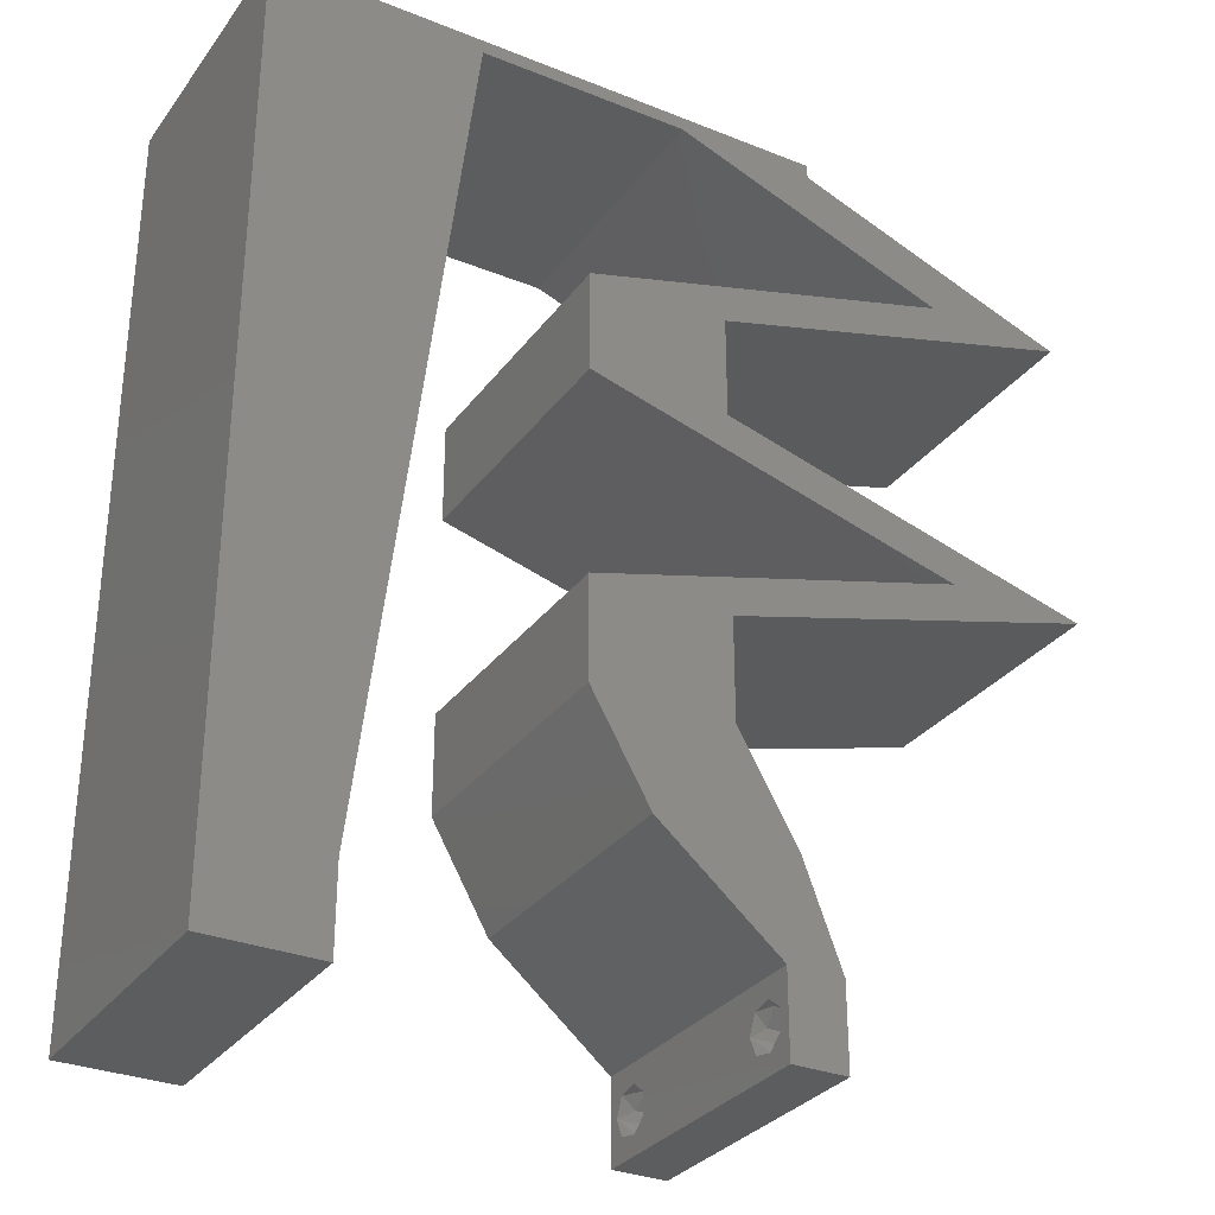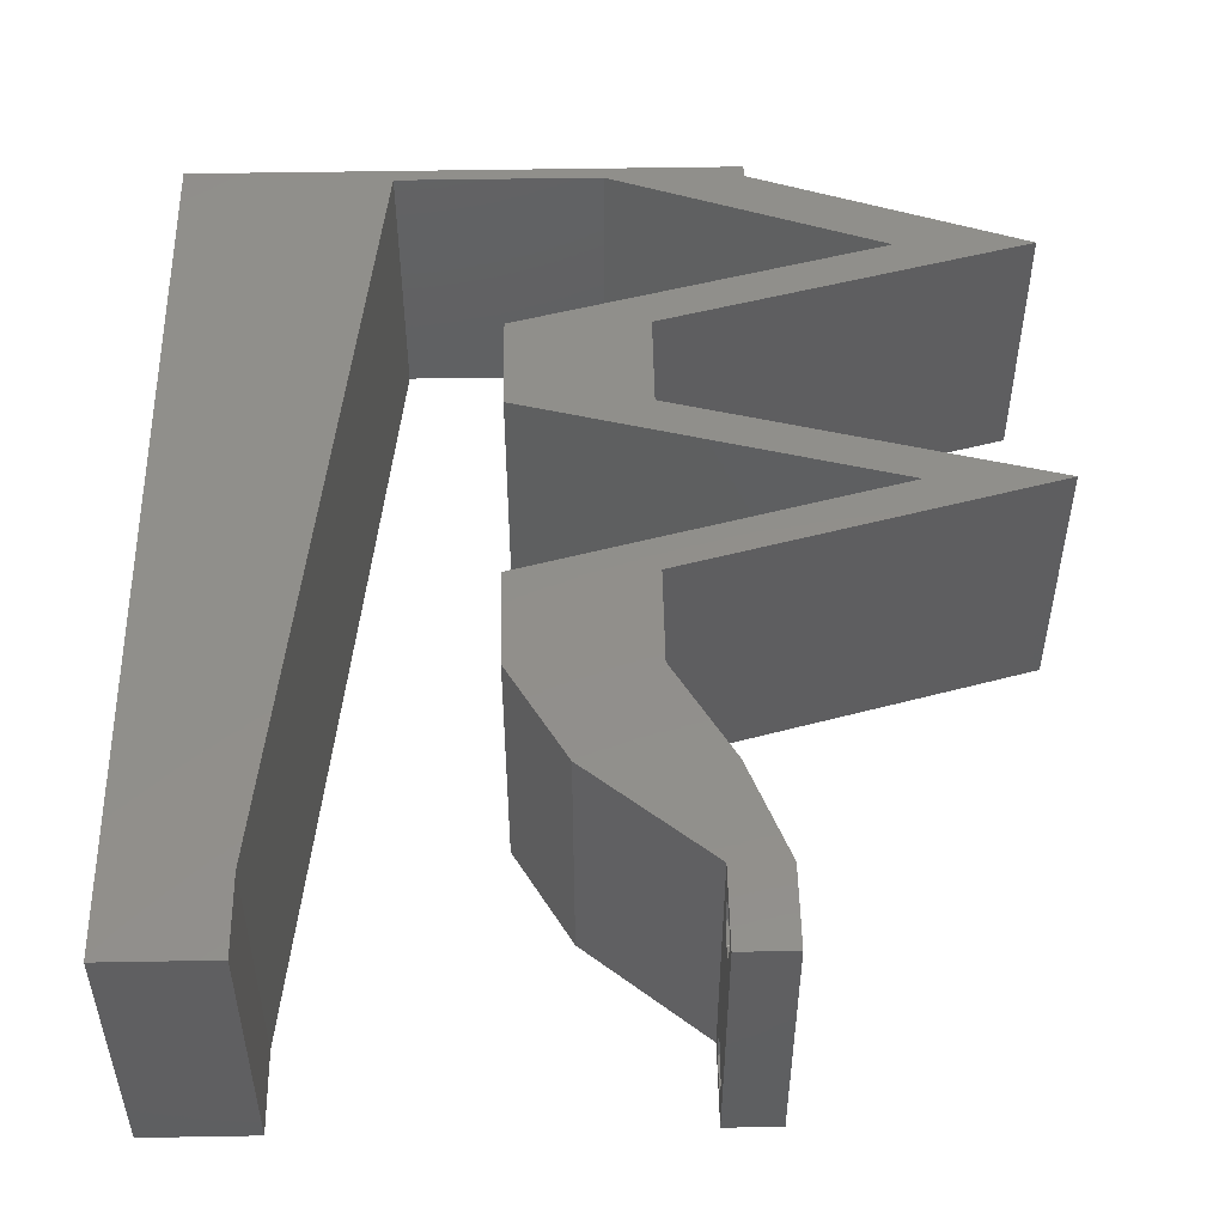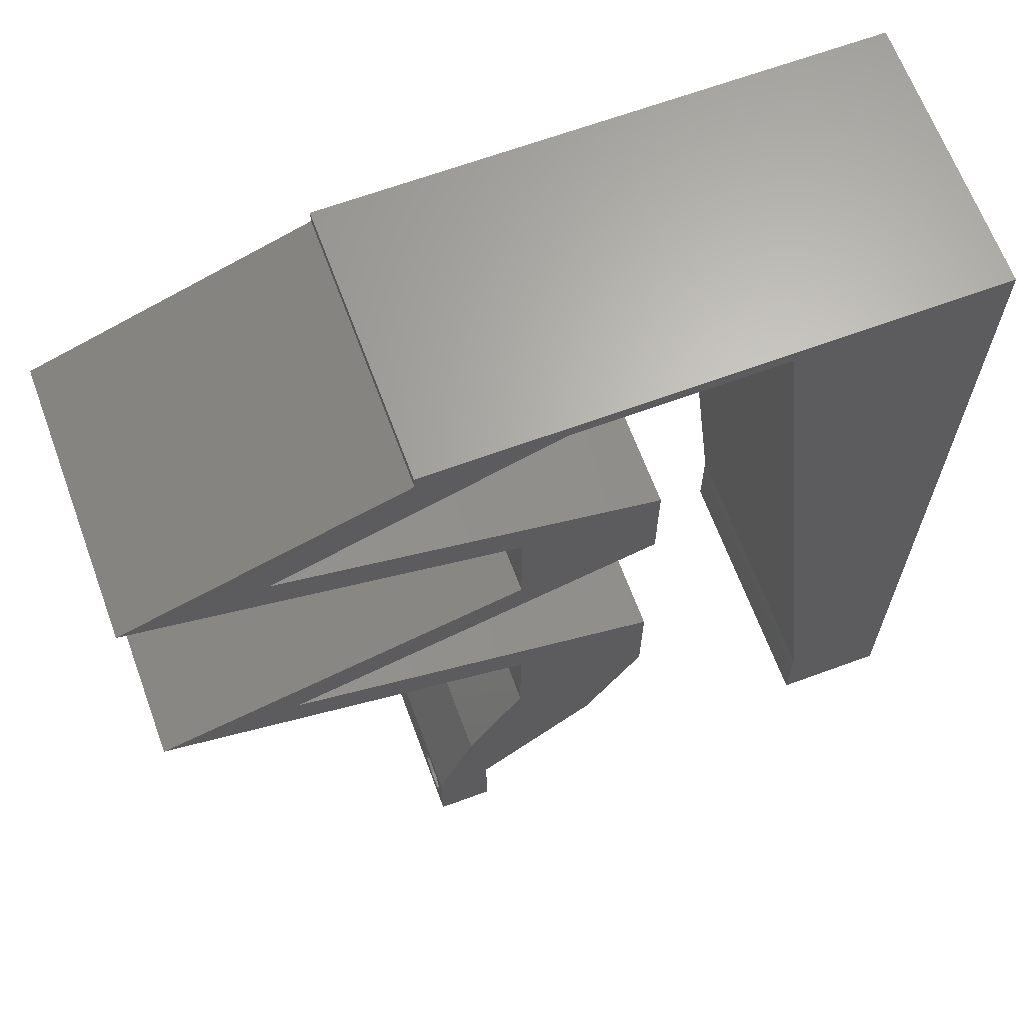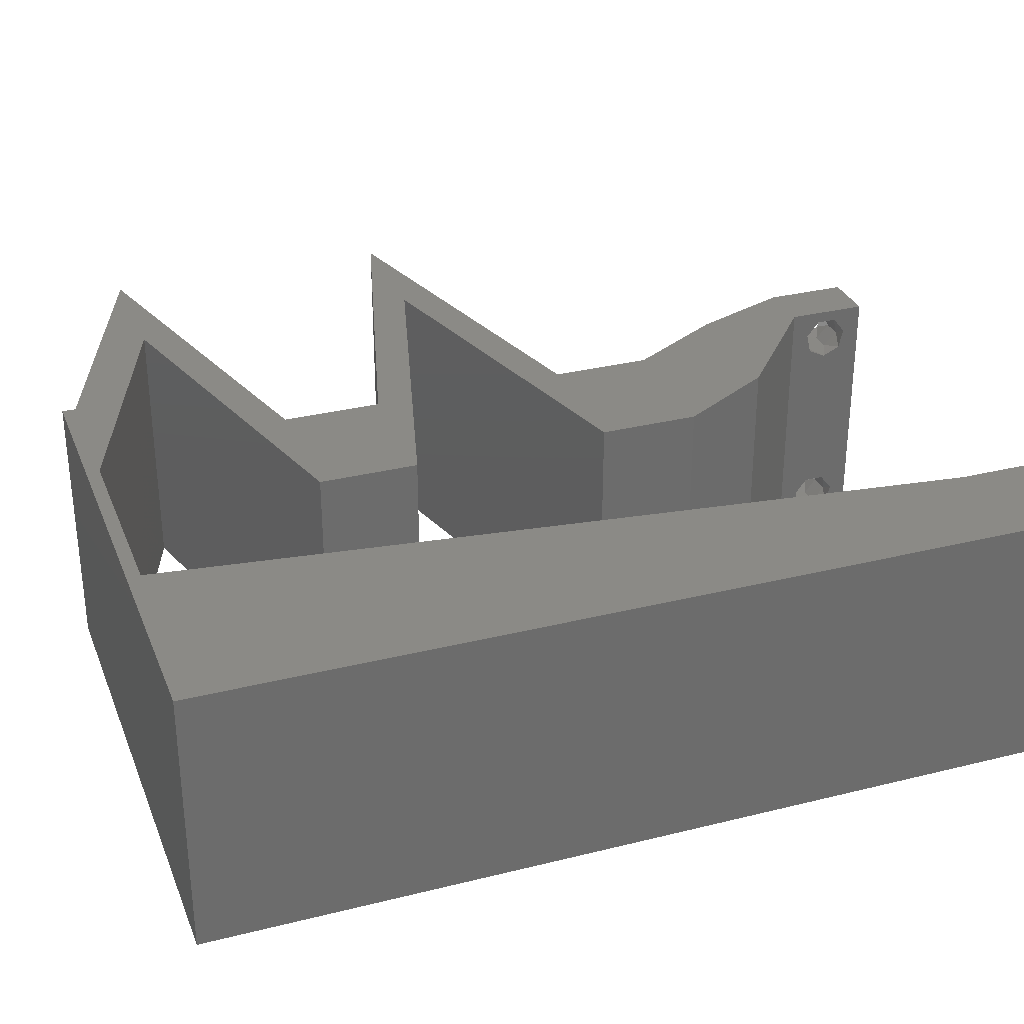
<metadata>
{"format":"stl","ext":"stl","renderer":"f3d","projection":"perspective","resolution":1024,"background":"white","views":[{"elev":-30.9,"azim":-29.9,"up":"+Y"},{"elev":50.3,"azim":-1.1,"up":"+Z"},{"elev":65.6,"azim":159.7,"up":"+Y"},{"elev":31.1,"azim":-109.6,"up":"+Z"}]}
</metadata>
<code>
# stl→obj: 297 verts, 598 faces
v 0.04 0 0.01
v 0.04 -0.006 0.01
v 0.04 -0.003738 0.003932
v 0.04 -0.003 0.0159
v 0.04 -0.001671 0.00134
v 0.04 0 0
v 0.04 -0.001343 0.002778
v 0.04 -0.004657 0.002778
v 0.04 -0.006 0
v 0.04 -0.004329 0.00134
v 0.04 -0.003 0.0007
v 0.04 -0.002262 0.01913
v 0.04 -0.001343 0.01798
v 0.04 0 0.02
v 0.04 -0.004657 0.01798
v 0.04 -0.003738 0.01913
v 0.04 -0.006 0.02
v 0.04 -0.004329 0.01654
v 0.04 -0.001671 0.01654
v 0.04 -0.002262 0.003932
v 0.036 -0.006 0.01
v 0.036 0 0.01
v 0.036 -0.003738 0.003932
v 0.036 -0.003 0.0159
v 0.036 -0.001343 0.002778
v 0.036 0 0
v 0.036 -0.001671 0.00134
v 0.036 -0.004329 0.00134
v 0.036 -0.006 0
v 0.036 -0.004657 0.002778
v 0.036 -0.003 0.0007
v 0.036 -0.003738 0.01913
v 0.036 -0.004657 0.01798
v 0.036 -0.006 0.02
v 0.036 0 0.02
v 0.036 -0.001343 0.01798
v 0.036 -0.002262 0.01913
v 0.036 -0.004329 0.01654
v 0.036 -0.001671 0.01654
v 0.036 -0.002262 0.003932
v 0.051 0.03196 0.02
v 0.05 0.0295 0.02
v 0.051 0.02704 0.02
v 0.032 0.03442 0.02
v 0.033 0.03687 0.02
v 0.02933 0.04056 0.02
v 0.033 0.04425 0.02
v 0.032 0.04671 0.02
v 0.023 0.01475 0.02
v 0.02722 0.007375 0.02
v 0.033 0.01475 0.02
v 0.03722 0.007375 0.02
v 0 -0.006 0.02
v 0.008 -0.006 0.02
v 0.004 -0.003 0.02
v 0.008 0 0.02
v 0 0 0.02
v 0.038 -0.003 0.02
v 0.004179 0.005974 0.02
v 0.01 0.06 0.02
v 0 0.06 0.02
v 0.007512 0.05271 0.02
v 0.033 0.02212 0.02
v 0.0288 0.01967 0.02
v 0 0.024 0.02
v 0 0.012 0.02
v 0.004942 0.01792 0.02
v 0.023 0.04425 0.02
v 0.023 0.03687 0.02
v 0 0.048 0.02
v 0.0094 0.0118 0.02
v 0.0108 0.0236 0.02
v 0.0136 0.0472 0.02
v 0.00649 0.04155 0.02
v 0.023 0.02212 0.02
v 0 0.036 0.02
v 0.00563 0.03 0.02
v 0.0122 0.0354 0.02
v 0.015 0.059 0.02
v 0.02 0.06 0.02
v 0.0225 0.059 0.02
v 0.03 0.06 0.02
v 0.03 0.059 0.02
v 0.04 0.059 0.02
v 0.04 0.06 0.02
v 0.04 0.05531 0.02
v 0.05 0.05531 0.02
v 0.05 0.05162 0.02
v 0.06 0.05162 0.02
v 0.051 0.04917 0.02
v 0.041 0.04917 0.02
v 0.042 0.04671 0.02
v 0.041 0.03196 0.02
v 0.042 0.03442 0.02
v 0.06 0.0295 0.02
v 0.042 0.02458 0.02
v 0.041 0.02704 0.02
v 0.032 0.02458 0.02
v 0 -0.006 0.01
v 0 -0.003 0.015
v 0 0 0.01
v 0 -0.006 0
v 0 -0.003 0.005
v 0 0 0
v 0.004 -0.006 0.015
v 0.008 -0.006 0.01
v 0.004 -0.006 0.005
v 0.008 -0.006 0
v 0 0.06 0
v 0 0.051 0.0086
v 0 0.06 0.01
v 0 0.009 0.0114
v 0 0.048 0
v 0 0.0415 0.009767
v 0 0.03 0.01
v 0 0.036 0
v 0 0.024 0
v 0 0.0185 0.01023
v 0 0.012 0
v 0 0.005337 0.005128
v 0 0.05466 0.01487
v 0.051 0.03196 0
v 0.051 0.02704 0
v 0.05 0.0295 0
v 0.032 0.03442 0
v 0.02933 0.04056 0
v 0.033 0.03687 0
v 0.033 0.04425 0
v 0.032 0.04671 0
v 0.023 0.01475 0
v 0.033 0.01475 0
v 0.02722 0.007375 0
v 0.03722 0.007375 0
v 0.004 -0.003 0
v 0.008 0 0
v 0.038 -0.003 0
v 0.004179 0.005974 0
v 0.01 0.06 0
v 0.007512 0.05271 0
v 0.0288 0.01967 0
v 0.033 0.02212 0
v 0.004942 0.01792 0
v 0.023 0.04425 0
v 0.023 0.03687 0
v 0.0094 0.0118 0
v 0.0108 0.0236 0
v 0.0136 0.0472 0
v 0.00649 0.04155 0
v 0.023 0.02212 0
v 0.00563 0.03 0
v 0.0122 0.0354 0
v 0.02 0.06 0
v 0.015 0.059 0
v 0.0225 0.059 0
v 0.03 0.06 0
v 0.03 0.059 0
v 0.04 0.06 0
v 0.04 0.059 0
v 0.04 0.05531 0
v 0.05 0.05531 0
v 0.05 0.05162 0
v 0.06 0.05162 0
v 0.051 0.04917 0
v 0.041 0.04917 0
v 0.042 0.04671 0
v 0.042 0.03442 0
v 0.041 0.03196 0
v 0.06 0.0295 0
v 0.041 0.02704 0
v 0.042 0.02458 0
v 0.032 0.02458 0
v 0.008 0 0.01
v 0.008 -0.003 0.015
v 0.008 -0.003 0.005
v 0.015 0.06 0.01134
v 0.025 0.06 0.008977
v 0.006575 0.06 0.007337
v 0.03344 0.06 0.01273
v 0.04 0.06 0.01
v 0.03407 0.06 0.005945
v 0.005798 0.06 0.01422
v 0.04 0.059 0.01
v 0.04765 0.05618 0.01199
v 0.05309 0.05417 0.007309
v 0.06 0.05162 0.01
v 0.0542 0.05376 0.01396
v 0.045 0.05716 0.005
v 0.0465 0.04794 0.008075
v 0.05353 0.04986 0.006902
v 0.03947 0.04602 0.006902
v 0.033 0.04425 0.01
v 0.05397 0.04998 0.01375
v 0.0465 0.04794 0.01517
v 0.03903 0.0459 0.01375
v 0.033 0.04056 0.015
v 0.033 0.03687 0.01
v 0.033 0.04056 0.005
v 0.0465 0.03319 0.01193
v 0.03947 0.03511 0.0131
v 0.06 0.0295 0.01
v 0.05353 0.03127 0.0131
v 0.05397 0.03115 0.006254
v 0.0465 0.03319 0.004832
v 0.03903 0.03523 0.006254
v 0.0465 0.02581 0.008075
v 0.05353 0.02773 0.006902
v 0.03947 0.02389 0.006902
v 0.033 0.02212 0.01
v 0.0465 0.02581 0.01517
v 0.03903 0.02377 0.01375
v 0.05397 0.02785 0.01375
v 0.033 0.01844 0.015
v 0.033 0.01475 0.01
v 0.033 0.01844 0.005
v 0.03511 0.01106 0.015
v 0.03722 0.007375 0.01
v 0.03511 0.01106 0.005
v 0.03861 0.003687 0.015
v 0.03861 0.003688 0.005
v 0.03161 0.003687 0.005676
v 0.03161 0.003688 0.01427
v 0.02722 0.007375 0.01
v 0.02511 0.01106 0.015
v 0.023 0.01475 0.01
v 0.02511 0.01106 0.005
v 0.023 0.01844 0.015
v 0.023 0.02212 0.01
v 0.023 0.01844 0.005
v 0.0365 0.02581 0.01193
v 0.02947 0.02389 0.0131
v 0.05 0.0295 0.01
v 0.04353 0.02773 0.0131
v 0.04397 0.02785 0.006254
v 0.0365 0.02581 0.004832
v 0.02903 0.02377 0.006254
v 0.0365 0.03319 0.01193
v 0.04353 0.03127 0.0131
v 0.023 0.03687 0.01
v 0.02947 0.03511 0.0131
v 0.02903 0.03523 0.006254
v 0.0365 0.03319 0.004832
v 0.04397 0.03115 0.006254
v 0.023 0.04056 0.015
v 0.023 0.04425 0.01
v 0.023 0.04056 0.005
v 0.0365 0.04794 0.01193
v 0.02947 0.04602 0.0131
v 0.05 0.05162 0.01
v 0.04353 0.04986 0.0131
v 0.04397 0.04998 0.006254
v 0.0365 0.04794 0.004832
v 0.02903 0.0459 0.006254
v 0.04235 0.05445 0.01199
v 0.03691 0.05645 0.007309
v 0.03 0.059 0.01
v 0.0358 0.05686 0.01396
v 0.045 0.05347 0.005
v 0.02261 0.059 0.007675
v 0.015 0.059 0.01
v 0.02541 0.059 0.01462
v 0.02025 0.059 0.01466
v 0.00905 0.00885 0.01147
v 0.01395 0.05015 0.01147
v 0.01016 0.01819 0.01025
v 0.0115 0.0295 0.01
v 0.01284 0.04081 0.01025
v 0.01436 0.05364 0.005
v 0.0375 -0.003738 0.01607
v 0.0385 -0.002262 0.01607
v 0.03712 -0.002262 0.01607
v 0.03888 -0.003738 0.01607
v 0.03873 -0.003 0.0193
v 0.03727 -0.001671 0.01866
v 0.03875 -0.001671 0.01866
v 0.03727 -0.004329 0.01866
v 0.03875 -0.004329 0.01866
v 0.03725 -0.003 0.0193
v 0.03873 -0.004657 0.01722
v 0.03725 -0.004657 0.01722
v 0.03798 -0.00134 0.01723
v 0.03687 -0.001344 0.01722
v 0.03914 -0.001343 0.01722
v 0.03873 -0.003738 0.0008684
v 0.03727 -0.002262 0.0008684
v 0.03726 -0.003758 0.0008785
v 0.03874 -0.002242 0.0008785
v 0.03727 -0.001671 0.00346
v 0.03873 -0.003 0.0041
v 0.03725 -0.003 0.0041
v 0.03873 -0.001343 0.002022
v 0.03725 -0.001343 0.002022
v 0.03875 -0.001671 0.00346
v 0.03727 -0.004657 0.002022
v 0.03875 -0.004657 0.002022
v 0.03798 -0.004322 0.003468
v 0.03913 -0.004332 0.003456
v 0.03684 -0.004329 0.00346
f 1 2 3
f 1 4 2
f 5 6 7
f 8 9 10
f 10 9 11
f 5 11 6
f 12 13 14
f 15 16 17
f 16 14 17
f 12 14 16
f 17 18 15
f 9 6 11
f 8 2 9
f 14 19 1
f 13 19 14
f 17 2 18
f 6 1 7
f 1 19 4
f 2 4 18
f 1 3 20
f 1 20 7
f 3 2 8
f 21 22 23
f 21 24 22
f 25 26 27
f 28 29 30
f 31 29 28
f 27 26 31
f 32 33 34
f 35 36 37
f 34 35 32
f 34 33 38
f 32 35 37
f 35 39 36
f 26 29 31
f 25 22 26
f 34 38 21
f 22 39 35
f 29 21 30
f 38 24 21
f 24 39 22
f 30 21 23
f 23 22 40
f 40 22 25
f 41 42 43
f 44 45 46
f 47 48 46
f 49 50 51
f 52 35 14
f 53 54 55
f 56 57 55
f 51 50 52
f 35 34 58
f 57 56 59
f 60 61 62
f 51 63 64
f 65 66 67
f 68 69 46
f 61 70 62
f 71 72 67
f 73 62 74
f 75 49 64
f 62 70 74
f 71 66 59
f 76 65 77
f 72 78 77
f 57 53 55
f 54 56 55
f 78 74 77
f 74 76 77
f 72 65 67
f 34 17 58
f 66 71 67
f 70 76 74
f 78 73 74
f 65 72 77
f 14 35 58
f 66 57 59
f 17 14 58
f 79 80 60
f 79 81 80
f 56 71 59
f 80 81 82
f 83 84 85
f 82 83 85
f 83 86 84
f 84 86 87
f 88 89 87
f 89 88 90
f 45 47 46
f 91 47 92
f 91 48 47
f 45 93 94
f 44 93 45
f 95 41 43
f 63 96 97
f 98 63 97
f 63 98 64
f 49 51 64
f 50 35 52
f 98 75 64
f 94 42 41
f 93 42 94
f 43 42 96
f 96 42 97
f 69 44 46
f 48 68 46
f 86 88 87
f 90 88 92
f 88 91 92
f 81 83 82
f 79 60 62
f 73 79 62
f 99 100 101
f 57 100 53
f 102 103 104
f 101 103 99
f 53 100 99
f 101 100 57
f 99 103 102
f 104 103 101
f 54 105 106
f 99 105 53
f 102 107 99
f 106 107 108
f 53 105 54
f 106 105 99
f 108 107 102
f 99 107 106
f 109 110 111
f 57 112 101
f 113 110 109
f 66 112 57
f 114 115 76
f 116 115 114
f 116 114 113
f 76 115 65
f 117 115 116
f 65 118 66
f 65 115 118
f 70 114 76
f 119 118 117
f 118 115 117
f 104 120 119
f 61 121 70
f 70 110 114
f 119 112 118
f 70 121 110
f 119 120 112
f 118 112 66
f 114 110 113
f 111 121 61
f 101 120 104
f 112 120 101
f 110 121 111
f 122 123 124
f 125 126 127
f 128 126 129
f 130 131 132
f 133 6 26
f 102 134 108
f 135 134 104
f 131 133 132
f 26 136 29
f 104 137 135
f 138 139 109
f 131 140 141
f 117 142 119
f 143 126 144
f 109 139 113
f 145 142 146
f 147 148 139
f 149 140 130
f 139 148 113
f 145 137 119
f 116 150 117
f 146 150 151
f 104 134 102
f 108 134 135
f 151 150 148
f 148 150 116
f 146 142 117
f 29 136 9
f 119 142 145
f 113 148 116
f 151 148 147
f 117 150 146
f 6 136 26
f 119 137 104
f 9 136 6
f 138 152 153
f 153 152 154
f 135 137 145
f 154 152 155
f 156 157 158
f 156 155 157
f 156 158 159
f 158 160 159
f 161 160 162
f 162 163 161
f 127 126 128
f 164 165 128
f 164 128 129
f 127 166 167
f 125 127 167
f 168 123 122
f 169 170 141
f 169 141 171
f 141 140 171
f 130 140 131
f 132 133 26
f 171 140 149
f 166 122 124
f 167 166 124
f 123 170 124
f 124 170 169
f 144 126 125
f 129 126 143
f 159 160 161
f 163 165 161
f 161 165 164
f 154 155 156
f 153 139 138
f 147 139 153
f 172 173 106
f 54 173 56
f 135 174 108
f 106 174 172
f 56 173 172
f 106 173 54
f 108 174 106
f 172 174 135
f 138 175 152
f 82 176 80
f 175 176 152
f 80 176 175
f 138 177 175
f 82 178 176
f 152 176 155
f 80 175 60
f 109 177 138
f 111 177 109
f 85 178 82
f 179 178 85
f 176 180 155
f 175 181 60
f 178 180 176
f 177 181 175
f 155 180 157
f 157 180 179
f 61 181 111
f 60 181 61
f 111 181 177
f 179 180 178
f 179 85 84
f 182 179 84
f 158 157 179
f 158 179 182
f 84 183 182
f 87 183 84
f 160 184 162
f 162 184 185
f 89 186 87
f 158 187 160
f 185 186 89
f 182 187 158
f 160 187 184
f 184 187 183
f 186 183 87
f 183 187 182
f 186 184 183
f 185 184 186
f 163 188 165
f 185 189 162
f 128 190 191
f 162 189 163
f 165 190 128
f 188 192 193
f 193 194 188
f 89 192 185
f 191 194 47
f 188 194 190
f 189 192 188
f 47 194 92
f 90 192 89
f 163 189 188
f 188 190 165
f 92 193 90
f 92 194 193
f 193 192 90
f 185 192 189
f 190 194 191
f 45 195 47
f 191 195 196
f 128 197 127
f 196 197 191
f 47 195 191
f 196 195 45
f 191 197 128
f 127 197 196
f 41 198 94
f 45 199 196
f 200 201 95
f 94 199 45
f 95 201 41
f 198 202 203
f 203 204 198
f 196 204 127
f 168 202 200
f 201 202 198
f 198 204 199
f 127 204 166
f 122 202 168
f 41 201 198
f 198 199 94
f 166 203 122
f 203 202 122
f 166 204 203
f 200 202 201
f 199 204 196
f 123 205 170
f 200 206 168
f 141 207 208
f 168 206 123
f 170 207 141
f 209 210 205
f 205 211 209
f 95 211 200
f 208 210 63
f 206 211 205
f 205 210 207
f 63 210 96
f 43 211 95
f 123 206 205
f 205 207 170
f 96 209 43
f 96 210 209
f 209 211 43
f 207 210 208
f 200 211 206
f 51 212 63
f 208 212 213
f 141 214 131
f 213 214 208
f 63 212 208
f 213 212 51
f 208 214 141
f 131 214 213
f 51 215 213
f 216 215 52
f 133 217 216
f 213 217 131
f 213 215 216
f 52 215 51
f 131 217 133
f 216 217 213
f 52 218 216
f 1 218 14
f 216 219 133
f 6 219 1
f 216 218 1
f 14 218 52
f 133 219 6
f 1 219 216
f 2 17 34
f 21 2 34
f 29 9 2
f 29 2 21
f 26 220 132
f 50 221 35
f 35 221 22
f 222 221 50
f 221 220 22
f 222 220 221
f 22 220 26
f 132 220 222
f 50 223 222
f 224 223 49
f 222 225 132
f 130 225 224
f 222 223 224
f 49 223 50
f 132 225 130
f 224 225 222
f 75 226 49
f 224 226 227
f 130 228 149
f 227 228 224
f 49 226 224
f 227 226 75
f 224 228 130
f 149 228 227
f 97 229 98
f 75 230 227
f 231 232 42
f 42 232 97
f 98 230 75
f 229 233 234
f 234 235 229
f 227 235 149
f 124 233 231
f 232 233 229
f 229 235 230
f 149 235 171
f 169 233 124
f 97 232 229
f 229 230 98
f 171 234 169
f 234 233 169
f 171 235 234
f 231 233 232
f 230 235 227
f 44 236 93
f 42 237 231
f 238 239 69
f 93 237 42
f 69 239 44
f 236 240 241
f 241 242 236
f 231 242 124
f 144 240 238
f 239 240 236
f 236 242 237
f 124 242 167
f 125 240 144
f 236 237 93
f 44 239 236
f 167 241 125
f 241 240 125
f 167 242 241
f 238 240 239
f 237 242 231
f 238 243 244
f 68 243 69
f 144 245 143
f 244 245 238
f 69 243 238
f 244 243 68
f 238 245 144
f 143 245 244
f 91 246 48
f 68 247 244
f 248 249 88
f 88 249 91
f 48 247 68
f 246 250 251
f 251 252 246
f 244 252 143
f 161 250 248
f 249 250 246
f 246 252 247
f 143 252 129
f 164 250 161
f 91 249 246
f 246 247 48
f 129 251 164
f 251 250 164
f 129 252 251
f 248 250 249
f 247 252 244
f 88 253 248
f 86 253 88
f 159 254 156
f 156 254 255
f 83 256 86
f 161 257 159
f 255 256 83
f 248 257 161
f 159 257 254
f 254 257 253
f 256 253 86
f 253 257 248
f 256 254 253
f 255 254 256
f 154 258 153
f 156 258 154
f 153 258 259
f 255 258 156
f 83 260 255
f 259 261 79
f 81 260 83
f 79 261 81
f 258 260 261
f 261 260 81
f 255 260 258
f 259 258 261
f 145 262 135
f 79 263 259
f 172 262 56
f 73 263 79
f 56 262 71
f 71 264 72
f 265 266 78
f 146 264 145
f 146 265 264
f 264 265 72
f 151 266 265
f 78 266 73
f 72 265 78
f 147 266 151
f 151 265 146
f 153 267 147
f 264 262 145
f 147 263 266
f 147 267 263
f 71 262 264
f 266 263 73
f 259 267 153
f 263 267 259
f 135 262 172
f 4 24 268
f 24 4 269
f 24 269 270
f 4 268 271
f 272 273 274
f 275 272 276
f 272 275 277
f 273 272 277
f 278 275 276
f 275 278 279
f 278 268 279
f 270 280 281
f 269 280 270
f 268 278 271
f 12 16 272
f 37 36 273
f 33 32 275
f 12 272 274
f 272 16 276
f 37 273 277
f 275 32 277
f 13 12 274
f 16 15 276
f 32 37 277
f 33 275 279
f 268 38 279
f 38 33 279
f 15 18 278
f 274 273 280
f 15 278 276
f 269 19 282
f 280 269 282
f 273 36 281
f 13 274 282
f 278 18 271
f 4 19 269
f 24 38 268
f 280 273 281
f 39 24 270
f 18 4 271
f 274 280 282
f 39 270 281
f 36 39 281
f 19 13 282
f 11 31 283
f 31 11 284
f 283 31 285
f 284 11 286
f 287 288 289
f 290 287 291
f 288 287 292
f 287 290 292
f 284 290 291
f 283 293 294
f 293 295 294
f 290 284 286
f 293 283 285
f 294 295 296
f 295 293 297
f 289 288 295
f 40 25 287
f 5 7 290
f 20 3 288
f 28 30 293
f 40 287 289
f 287 25 291
f 290 7 292
f 20 288 292
f 25 27 291
f 23 40 289
f 8 10 294
f 7 20 292
f 27 31 284
f 10 11 283
f 27 284 291
f 10 283 294
f 289 295 297
f 295 288 296
f 28 293 285
f 5 290 286
f 288 3 296
f 293 30 297
f 23 289 297
f 8 294 296
f 3 8 296
f 30 23 297
f 11 5 286
f 31 28 285

</code>
